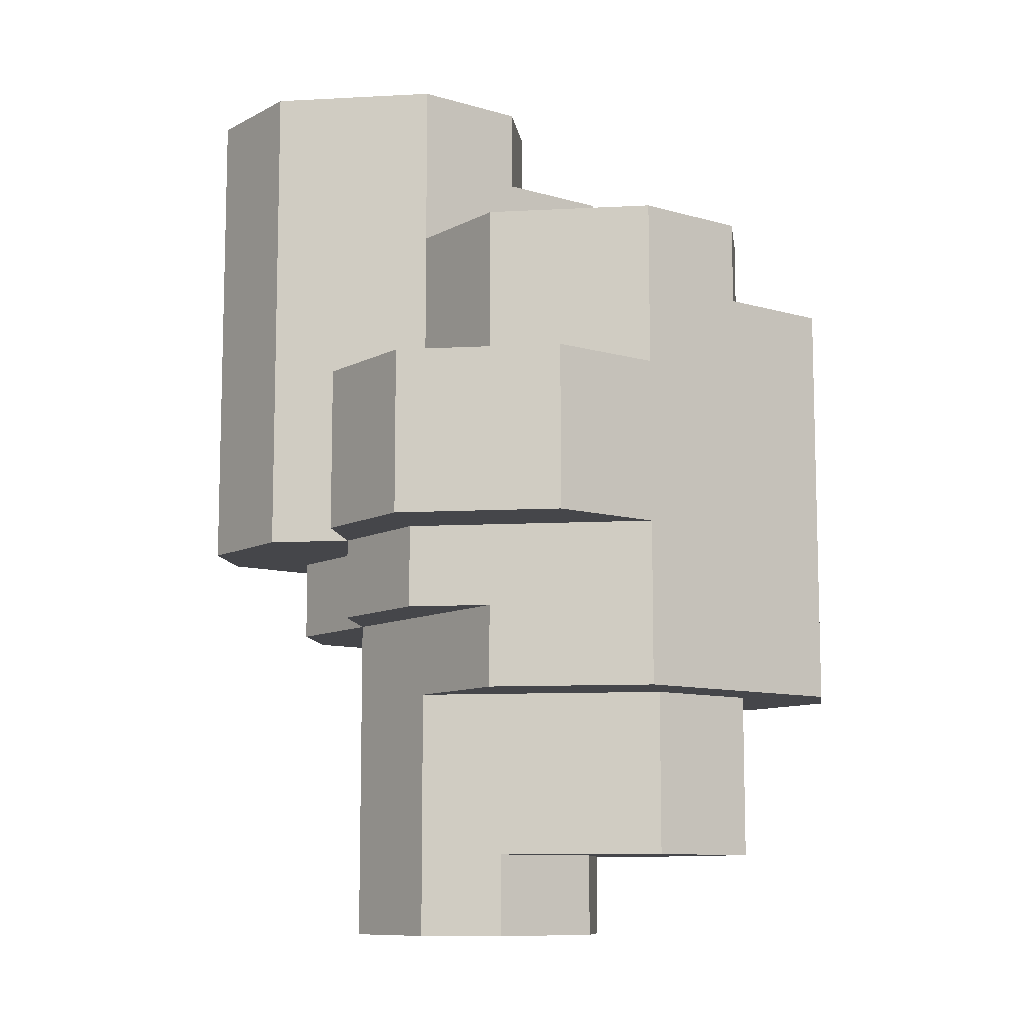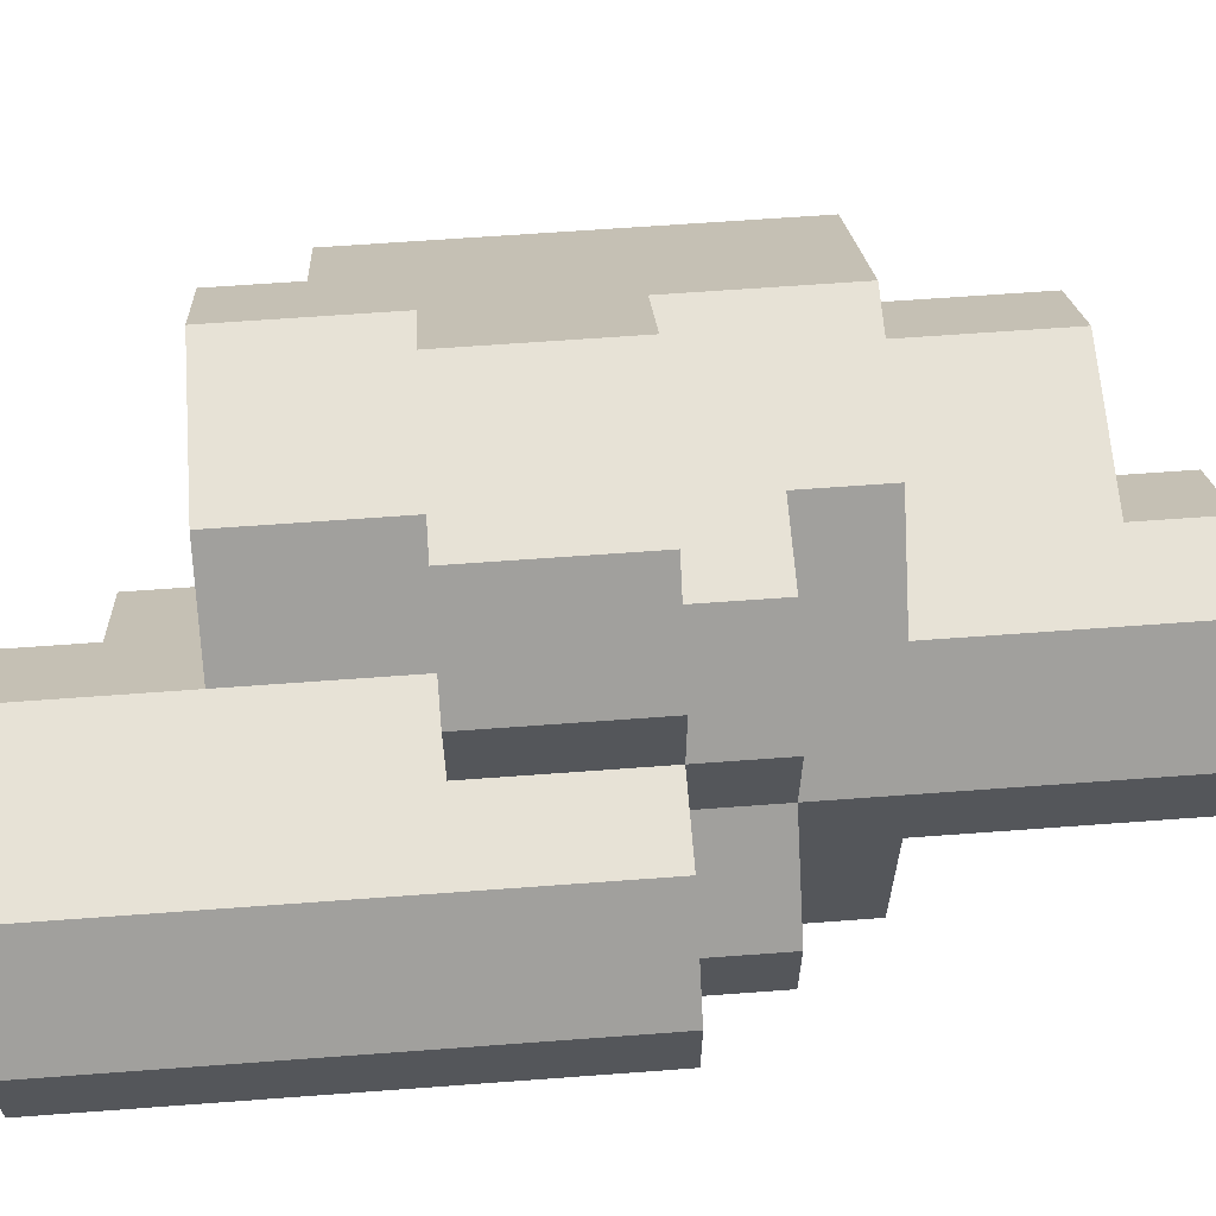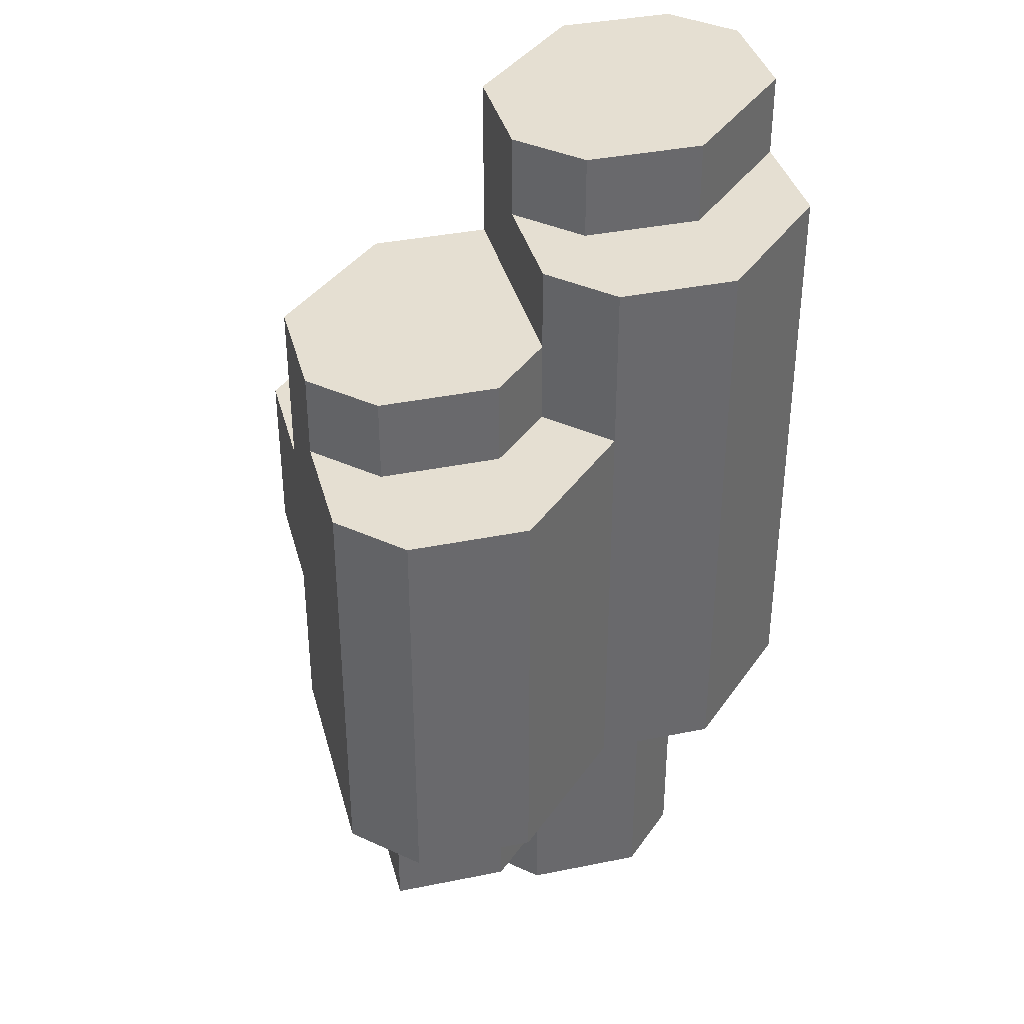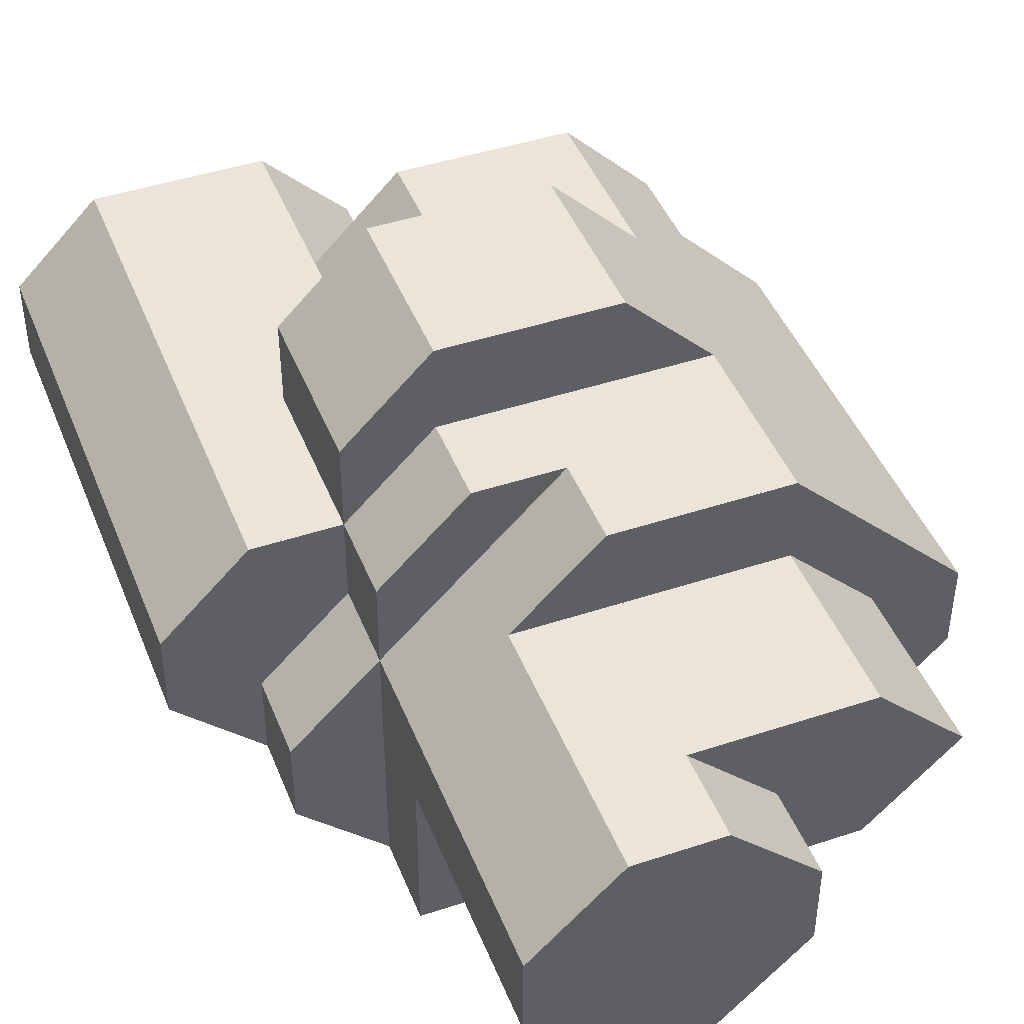
<metadata>
{"format":"obj","ext":"obj","renderer":"f3d","projection":"perspective","resolution":1024,"background":"white","views":[{"elev":-9.9,"azim":7.9,"up":"+Y"},{"elev":63.7,"azim":-94.3,"up":"+Z"},{"elev":37.5,"azim":120.4,"up":"+Y"},{"elev":44.8,"azim":-21.0,"up":"+Z"}]}
</metadata>
<code>
g swamp_basalt_cluster_big
v 2 -2 -0.7
v 3 -2 0.3
v 3 -2 -0.7
v 1 2 2.3
v 2 2 2.3
v 1 2 3.3
v -1 -5 1.3
v 2.088e-08 -5 1.3
v -1 -5 0.3
v 1 -5 0.3
v 2.088e-08 -5 0.3
v -3 -5.96e-08 -1.7
v -4 0 -0.7
v -3 -5.96e-08 -0.7
v -1 6 -1.7
v 0 6 -0.7
v -1 6 -0.7
v 3 -2 1.3
v 2 -2 1.3
v 2 -2 2.3
v 3 3 -1.7
v 4 3 -0.7
v 3 3 -0.7
v 0 5 -0.7
v 1 5 -0.7
v 0 5 0.3
v -1 5 -1.7
v 0 5 -1.7
v -2 -1 1.3
v -1 -1 1.3
v -2 -1 0.3
v -3 -1 -0.7
v -2 -1 0.3
v -2 -1 -0.7
v -2 -2 -1.7
v -2 -2 -0.7
v -1 -2 -1.7
v 1 -4 1.3
v 1 -4 0.3
v 2.088e-08 -4 1.3
v -2 -5 0.3
v -1 -5 1.3
v -1 -5 0.3
v -2 5.96e-08 2.3
v -2 2 2.3
v -1 2 3.3
v -1 8.941e-08 3.3
v -2 2.98e-08 1.3
v -2 2 1.3
v -2 2 2.3
v -2 5.96e-08 2.3
v 0 2 3.3
v 0 8.941e-08 3.3
v -1 8.941e-08 3.3
v -1 2 3.3
v -2 2 2.3
v -1 2 2.3
v -1 2 3.3
v -2 2 1.3
v -1 2 1.3
v -3 6 1.3
v -2 6 1.3
v -2 2 1.3
v -2 2.98e-08 1.3
v -3 2.98e-08 1.3
v 0 5.96e-08 2.3
v -1 8.941e-08 3.3
v 0 8.941e-08 3.3
v -1 5.96e-08 2.3
v -2 5.96e-08 2.3
v -2 2.98e-08 1.3
v 1 2 3.3
v 1 8.941e-08 3.3
v 0 8.941e-08 3.3
v 0 2 3.3
v -1 2 2.3
v 0 2 3.3
v -1 2 3.3
v 0 2 2.3
v -1 2 1.3
v 1 2 3.3
v 1 2 2.3
v -2 6 1.3
v -1 6 1.3
v -1 4 1.3
v -1 2 1.3
v -2 2 1.3
v -3 6 0.3
v -2 6 1.3
v -3 6 1.3
v -2 6 0.3
v -3 6 -0.7
v -1 6 1.3
v -2 6 -0.7
v -1 6 0.3
v -1 6 -0.7
v -4 0 0.3
v -4 6 0.3
v -3 6 1.3
v -3 2.98e-08 1.3
v -2 -5.96e-08 0.3
v -3 2.98e-08 1.3
v -2 2.98e-08 1.3
v -3 0 0.3
v -3 -5.96e-08 -0.7
v -4 0 0.3
v -4 0 -0.7
v 1 5.96e-08 2.3
v 0 5.96e-08 2.3
v 0 8.941e-08 3.3
v 1 8.941e-08 3.3
v 2 2.98e-08 2.3
v 2 2 2.3
v 2 2.98e-08 2.3
v 1 8.941e-08 3.3
v 1 2 3.3
v 0 2 2.3
v -1 2 1.3
v -1 4 1.3
v 0 4 2.3
v 0 5 0.3
v 0 4 0.3
v -1 4 1.3
v -1 6 1.3
v 0 6 0.3
v -4 6 0.3
v -3 6 0.3
v -3 6 1.3
v -4 6 -0.7
v -3 6 -0.7
v -4 0 -0.7
v -4 6 -0.7
v -4 6 0.3
v -4 0 0.3
v 3 -2 -1.7
v 2 -2 -1.7
v 2 -2 -0.7
v 3 -2 -0.7
v 4 -2 -0.7
v 2 -2 -1.7
v 1 -2 -1.7
v 1 -2 -0.7
v 2 -2 -0.7
v 2 4 2.3
v 3 4 1.3
v 3 3 1.3
v 2 2 2.3
v 2 2.98e-08 2.3
v 3 2.98e-08 1.3
v 4 3 0.3
v 4 0 0.3
v 1 2 2.3
v 0 2 2.3
v 0 4 2.3
v 1 4 2.3
v 2 2 2.3
v 2 4 2.3
v -1 4 1.3
v 0 4 0.3
v 0 4 1.3
v 0 4 2.3
v 1 4 2.3
v 1 4 1.3
v 0 5 -0.7
v 0 5 0.3
v 0 6 0.3
v 0 6 -0.7
v -1 6 0.3
v 0 6 0.3
v -1 6 1.3
v -1 6 -0.7
v 0 6 -0.7
v -4 0 -0.7
v -3 -5.96e-08 -1.7
v -3 5 -1.7
v -4 6 -0.7
v -3 6 -1.7
v 3 3 0.3
v 3 3 1.3
v 3 4 1.3
v 3 4 0.3
v 2 4 1.3
v 3 4 1.3
v 2 4 2.3
v 1 4 1.3
v 1 4 2.3
v 4 -2 -0.7
v 3 -2 -0.7
v 3 -2 0.3
v 4 -2 0.3
v 3 -2 1.3
v 2 -2 1.3
v 0 4 0.3
v 1 4 1.3
v 0 4 1.3
v 1 4 0.3
v 1 4 -0.7
v -1 5 -1.7
v 0 5 -0.7
v 0 6 -0.7
v -1 6 -1.7
v -2 6 -1.7
v -1 6 -1.7
v -1 6 -0.7
v -2 6 -0.7
v -3 6 -1.7
v -3 6 -0.7
v -4 6 -0.7
v -3 5 -1.7
v -2 6 -1.7
v -3 6 -1.7
v -2 5 -1.7
v -1 6 -1.7
v -1 5 -1.7
v 1 -2 1.3
v 2.088e-08 -2 2.3
v 1 -2 2.3
v 2 -2 1.3
v 2 -2 2.3
v 3 3 0.3
v 4 3 0.3
v 3 3 1.3
v 3 3 -0.7
v 4 3 -0.7
v 2 3 -0.7
v 2 3 -0.7
v 3 3 0.3
v 3 4 0.3
v 2 4 -0.7
v 4 3 -0.7
v 4 0 -0.7
v 4 0 0.3
v 4 3 0.3
v 1 4 0.3
v 2 4 1.3
v 1 4 1.3
v 2 4 0.3
v 1 4 -0.7
v 3 4 1.3
v 2 4 -0.7
v 3 4 0.3
v -1 -5 -0.7
v -2 -5 -0.7
v -2 -5 0.3
v -1 -5 0.3
v 2.088e-08 -5 -0.7
v 2.088e-08 -5 0.3
v 2.088e-08 -5 1.3
v 1 -5 0.3
v 1 -5 -0.7
v 2.088e-08 -5 -1.7
v 1 3 -0.7
v 2 3 -0.7
v 2 4 -0.7
v 1 4 -0.7
v 3 3 -1.7
v 3 -5.96e-08 -1.7
v 4 0 -0.7
v 4 3 -0.7
v 2 3 -1.7
v 3 3 -1.7
v 3 3 -0.7
v 2 3 -0.7
v 1 3 -1.7
v 1 3 -0.7
v -1 -2 1.3
v -1 -4 1.3
v -2 -4 0.3
v -2 -2 0.3
v 3 3 -1.7
v 2 3 -1.7
v 2 -5.96e-08 -1.7
v 3 -5.96e-08 -1.7
v -1 -2 -1.7
v -1 -4 -1.7
v 2.088e-08 -4 -1.7
v 2.088e-08 -2 -1.7
v 2.088e-08 -2 -1.7
v 2.088e-08 -4 -1.7
v 1 -4 -0.7
v 1 -2 -0.7
v -1 -2 1.3
v 2.088e-08 -2 2.3
v 2.088e-08 -2 1.3
v 1 -2 1.3
v 2 3 -1.7
v 1 3 -1.7
v 1 -5.96e-08 -1.7
v 2 -5.96e-08 -1.7
v 2.088e-08 -2 -1.7
v 1 -2 -0.7
v 1 -2 -1.7
v 2.088e-08 -2 -2.7
v -1 -2 -1.7
v -1 -2 -2.7
v -2 -2 -1.7
v -2 -2 -2.7
v 1 5.96e-08 2.3
v 1.066e-08 -1 2.3
v 0 5.96e-08 2.3
v 1 -1 2.3
v 2 2.98e-08 2.3
v 2.088e-08 -2 2.3
v 2 -1 2.3
v 1 -2 2.3
v 2 -2 2.3
v 0 -1.192e-07 -2.7
v 1.066e-08 -1 -2.7
v 1 -1 -1.7
v 1 -5.96e-08 -1.7
v -2 -5.96e-08 0.3
v -2 -1 0.3
v -3 -1 -0.7
v -3 -5.96e-08 -0.7
v 3 -5.96e-08 -1.7
v 4 -1 -0.7
v 4 0 -0.7
v 3 -1 -1.7
v 4 -2 -0.7
v 3 -2 -1.7
v -1 5.96e-08 2.3
v -1 -1 2.3
v -2 -1 1.3
v -2 2.98e-08 1.3
v 0 5 -1.7
v 1 5 -0.7
v 0 5 -0.7
v 1 5 -1.7
v 0 5 -2.7
v -1 5 -2.7
v -1 5 -1.7
v 1 4 -0.7
v 0 4 0.3
v 0 5 0.3
v 1 5 -0.7
v 1 5 -1.7
v 1 3 -1.7
v 1 3 -0.7
v 1 4 -0.7
v 1 5 -0.7
v 0 5 -2.7
v 0 -1.192e-07 -2.7
v 1 -5.96e-08 -1.7
v 1 3 -1.7
v 1 5 -1.7
v 0 5 -2.7
v -1 -1.192e-07 -2.7
v 0 -1.192e-07 -2.7
v -1 5 -2.7
v -2 -1.192e-07 -2.7
v -2 5 -2.7
v 4 0 -0.7
v 4 -1 0.3
v 4 0 0.3
v 4 -1 -0.7
v 4 -2 0.3
v 4 -2 -0.7
v -2 5 -2.7
v -1 5 -2.7
v -1 5 -1.7
v -2 5 -1.7
v -3 5 -1.7
v -3 -5.96e-08 -1.7
v -3 -1 -1.7
v -2 -1 -2.7
v -2 -1.192e-07 -2.7
v -3 5 -1.7
v -2 5 -2.7
v 2 -5.96e-08 -1.7
v 3 -1 -1.7
v 3 -5.96e-08 -1.7
v 2 -1 -1.7
v 1 -5.96e-08 -1.7
v 3 -2 -1.7
v 1 -1 -1.7
v 2 -2 -1.7
v 1 -2 -1.7
v 0 5.96e-08 2.3
v 1.066e-08 -1 2.3
v -1 -1 2.3
v -1 5.96e-08 2.3
v -1 -1.192e-07 -2.7
v -1 -1 -2.7
v 1.066e-08 -1 -2.7
v 0 -1.192e-07 -2.7
v -2 2.98e-08 1.3
v -2 -1 1.3
v -2 -1 0.3
v -2 -5.96e-08 0.3
v 3 2.98e-08 1.3
v 2 -1 2.3
v 2 2.98e-08 2.3
v 3 -1 1.3
v 4 0 0.3
v 2 -2 2.3
v 4 -1 0.3
v 3 -2 1.3
v 4 -2 0.3
v -3 -5.96e-08 -0.7
v -3 -1 -0.7
v -3 -1 -1.7
v -3 -5.96e-08 -1.7
v -2 -1.192e-07 -2.7
v -2 -1 -2.7
v -1 -1 -2.7
v -1 -1.192e-07 -2.7
v -1 -1 2.3
v -1 -1 1.3
v -2 -1 1.3
v 1.066e-08 -1 2.3
v -1 -1 1.3
v -2 -2 0.3
v -2 -1 0.3
v -1 -2 1.3
v 1.066e-08 -1 2.3
v 2.088e-08 -2 2.3
v -2 -1 -1.7
v -3 -1 -0.7
v -2 -1 -0.7
v -3 -1 -1.7
v -2 -1 -2.7
v -2 -1 -1.7
v -2 -2 -1.7
v -2 -2 -2.7
v -2 -1 -2.7
v 1.066e-08 -1 -2.7
v 2.088e-08 -2 -2.7
v 1 -2 -1.7
v 1 -1 -1.7
v -2 -1 -0.7
v -2 -2 -1.7
v -2 -1 -1.7
v -2 -2 -0.7
v -2 -1 0.3
v -2 -2 0.3
v -2 -1 -2.7
v -2 -2 -2.7
v -1 -2 -2.7
v -1 -1 -2.7
v -1 -1 -2.7
v -1 -2 -2.7
v 2.088e-08 -2 -2.7
v 1.066e-08 -1 -2.7
v 3 -2 0.3
v 3 -4 0.3
v 2 -4 1.3
v 2 -2 1.3
v -2 -2 0.3
v -2 -4 0.3
v -2 -4 -0.7
v -2 -2 -0.7
v 2 -2 -0.7
v 2 -4 -0.7
v 3 -4 0.3
v 3 -2 0.3
v 1 -2 1.3
v 2.088e-08 -4 1.3
v 2.088e-08 -2 1.3
v 1 -4 1.3
v 2 -2 1.3
v 2 -4 1.3
v 2.088e-08 -2 1.3
v 2.088e-08 -4 1.3
v -1 -4 1.3
v -1 -2 1.3
v 1 -2 -0.7
v 1 -4 -0.7
v 2 -4 -0.7
v 2 -2 -0.7
v -2 -2 -0.7
v -2 -4 -0.7
v -1 -4 -1.7
v -1 -2 -1.7
v 2 -4 -0.7
v 1 -4 -0.7
v 1 -4 0.3
v 2 -4 0.3
v 3 -4 0.3
v 1 -4 1.3
v 2 -4 1.3
v -1 -4 1.3
v -1 -5 1.3
v -2 -5 0.3
v -2 -4 0.3
v 1 -4 0.3
v 1 -5 0.3
v 2.088e-08 -5 1.3
v 2.088e-08 -4 1.3
v -2 -4 -0.7
v -2 -5 -0.7
v -1 -5 -1.7
v -1 -4 -1.7
v 2.088e-08 -4 -1.7
v 2.088e-08 -5 -1.7
v 1 -5 -0.7
v 1 -4 -0.7
v 1 -4 -0.7
v 1 -5 -0.7
v 1 -5 0.3
v 1 -4 0.3
v -1 -4 -1.7
v -1 -5 -1.7
v 2.088e-08 -5 -1.7
v 2.088e-08 -4 -1.7
v -2 -4 0.3
v -2 -5 0.3
v -2 -5 -0.7
v -2 -4 -0.7
v 2.088e-08 -4 1.3
v 2.088e-08 -5 1.3
v -1 -5 1.3
v -1 -4 1.3
v -1 -5 -1.7
v 2.088e-08 -5 -0.7
v 2.088e-08 -5 -1.7
v -1 -5 -0.7
v -2 -5 -0.7
g swamp_basalt_cluster_big_0
f 3 2 1
f 6 5 4
f 9 8 7
f 11 10 8
f 14 13 12
f 17 16 15
f 20 19 18
f 23 22 21
f 26 25 24
f 28 27 24
f 31 30 29
f 34 33 32
f 37 36 35
f 40 39 38
f 43 42 41
f 46 45 44
f 47 46 44
f 50 49 48
f 51 50 48
f 54 53 52
f 55 54 52
f 58 57 56
f 56 57 59
f 57 60 59
f 63 62 61
f 61 64 63
f 61 65 64
f 68 67 66
f 67 69 66
f 67 70 69
f 70 71 69
f 74 73 72
f 75 74 72
f 78 77 76
f 77 79 76
f 76 79 80
f 77 81 79
f 81 82 79
f 85 84 83
f 83 86 85
f 83 87 86
f 90 89 88
f 89 91 88
f 88 91 92
f 89 93 91
f 91 94 92
f 93 95 91
f 91 95 94
f 95 96 94
f 99 98 97
f 100 99 97
f 103 102 101
f 102 104 101
f 104 105 101
f 102 106 104
f 104 106 105
f 106 107 105
f 110 109 108
f 111 110 108
f 111 108 112
f 115 114 113
f 116 115 113
f 119 118 117
f 120 119 117
f 123 122 121
f 121 124 123
f 121 125 124
f 128 127 126
f 126 127 129
f 127 130 129
f 133 132 131
f 134 133 131
f 137 136 135
f 138 137 135
f 139 138 135
f 142 141 140
f 143 142 140
f 146 145 144
f 146 144 147
f 146 147 148
f 148 149 146
f 146 149 150
f 149 151 150
f 154 153 152
f 155 154 152
f 155 152 156
f 157 155 156
f 160 159 158
f 161 160 158
f 161 162 160
f 162 163 160
f 166 165 164
f 167 166 164
f 170 169 168
f 168 169 171
f 169 172 171
f 175 174 173
f 173 176 175
f 176 177 175
f 180 179 178
f 181 180 178
f 184 183 182
f 184 182 185
f 186 184 185
f 189 188 187
f 190 189 187
f 191 189 190
f 191 192 189
f 195 194 193
f 194 196 193
f 196 197 193
f 200 199 198
f 201 200 198
f 204 203 202
f 205 204 202
f 205 202 206
f 207 205 206
f 208 207 206
f 211 210 209
f 210 212 209
f 210 213 212
f 213 214 212
f 217 216 215
f 217 215 218
f 219 217 218
f 222 221 220
f 220 221 223
f 221 224 223
f 223 225 220
f 228 227 226
f 229 228 226
f 232 231 230
f 233 232 230
f 236 235 234
f 235 237 234
f 234 237 238
f 235 239 237
f 237 240 238
f 239 241 237
f 237 241 240
f 244 243 242
f 245 244 242
f 242 246 245
f 247 245 246
f 247 248 245
f 246 249 247
f 250 249 246
f 251 250 246
f 254 253 252
f 255 254 252
f 258 257 256
f 259 258 256
f 262 261 260
f 263 262 260
f 263 260 264
f 265 263 264
f 268 267 266
f 269 268 266
f 272 271 270
f 273 272 270
f 276 275 274
f 277 276 274
f 280 279 278
f 281 280 278
f 284 283 282
f 285 283 284
f 288 287 286
f 289 288 286
f 292 291 290
f 292 290 293
f 290 294 293
f 294 295 293
f 294 296 295
f 296 297 295
f 300 299 298
f 299 301 298
f 298 301 302
f 299 303 301
f 301 304 302
f 303 305 301
f 301 305 304
f 305 306 304
f 309 308 307
f 310 309 307
f 313 312 311
f 314 313 311
f 317 316 315
f 316 318 315
f 316 319 318
f 319 320 318
f 323 322 321
f 324 323 321
f 327 326 325
f 326 328 325
f 325 328 329
f 325 329 330
f 331 325 330
f 334 333 332
f 335 334 332
f 338 337 336
f 336 339 338
f 336 340 339
f 343 342 341
f 341 344 343
f 341 345 344
f 348 347 346
f 347 349 346
f 347 350 349
f 350 351 349
f 354 353 352
f 353 355 352
f 353 356 355
f 356 357 355
f 360 359 358
f 361 360 358
f 362 361 358
f 365 364 363
f 366 365 363
f 363 367 366
f 367 368 366
f 371 370 369
f 370 372 369
f 369 372 373
f 370 374 372
f 372 375 373
f 374 376 372
f 372 376 375
f 376 377 375
f 380 379 378
f 381 380 378
f 384 383 382
f 385 384 382
f 388 387 386
f 389 388 386
f 392 391 390
f 391 393 390
f 390 393 394
f 391 395 393
f 393 396 394
f 395 397 393
f 393 397 396
f 397 398 396
f 401 400 399
f 402 401 399
f 405 404 403
f 406 405 403
f 409 408 407
f 407 408 410
f 413 412 411
f 412 414 411
f 411 414 415
f 414 416 415
f 419 418 417
f 418 420 417
f 417 420 421
f 424 423 422
f 425 424 422
f 428 427 426
f 429 428 426
f 432 431 430
f 431 433 430
f 430 433 434
f 433 435 434
f 438 437 436
f 439 438 436
f 442 441 440
f 443 442 440
f 446 445 444
f 447 446 444
f 450 449 448
f 451 450 448
f 454 453 452
f 455 454 452
f 458 457 456
f 457 459 456
f 456 459 460
f 459 461 460
f 464 463 462
f 465 464 462
f 468 467 466
f 469 468 466
f 472 471 470
f 473 472 470
f 476 475 474
f 477 476 474
f 478 477 474
f 477 479 476
f 478 480 477
f 480 479 477
f 483 482 481
f 484 483 481
f 487 486 485
f 488 487 485
f 491 490 489
f 492 491 489
f 495 494 493
f 496 495 493
f 499 498 497
f 500 499 497
f 503 502 501
f 504 503 501
f 507 506 505
f 508 507 505
f 511 510 509
f 512 511 509
f 515 514 513
f 514 516 513
f 516 517 513

</code>
